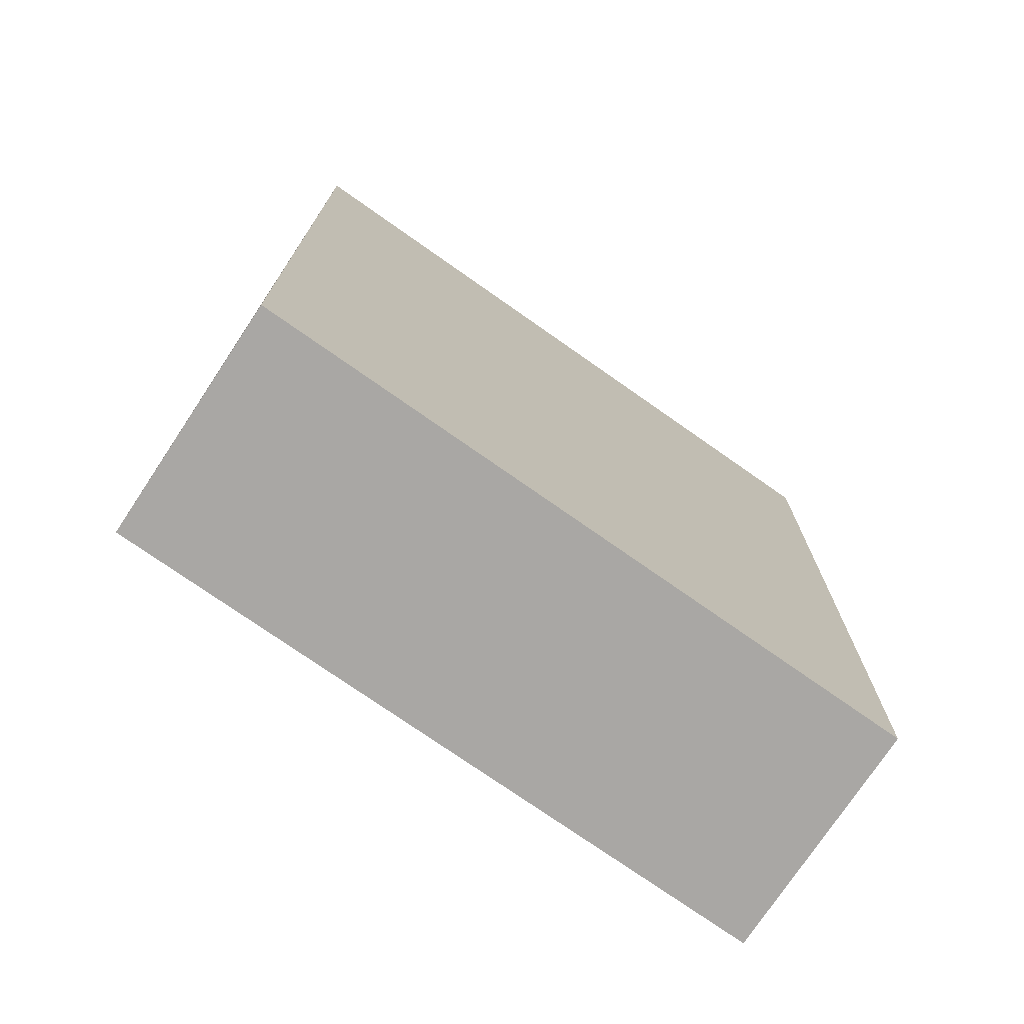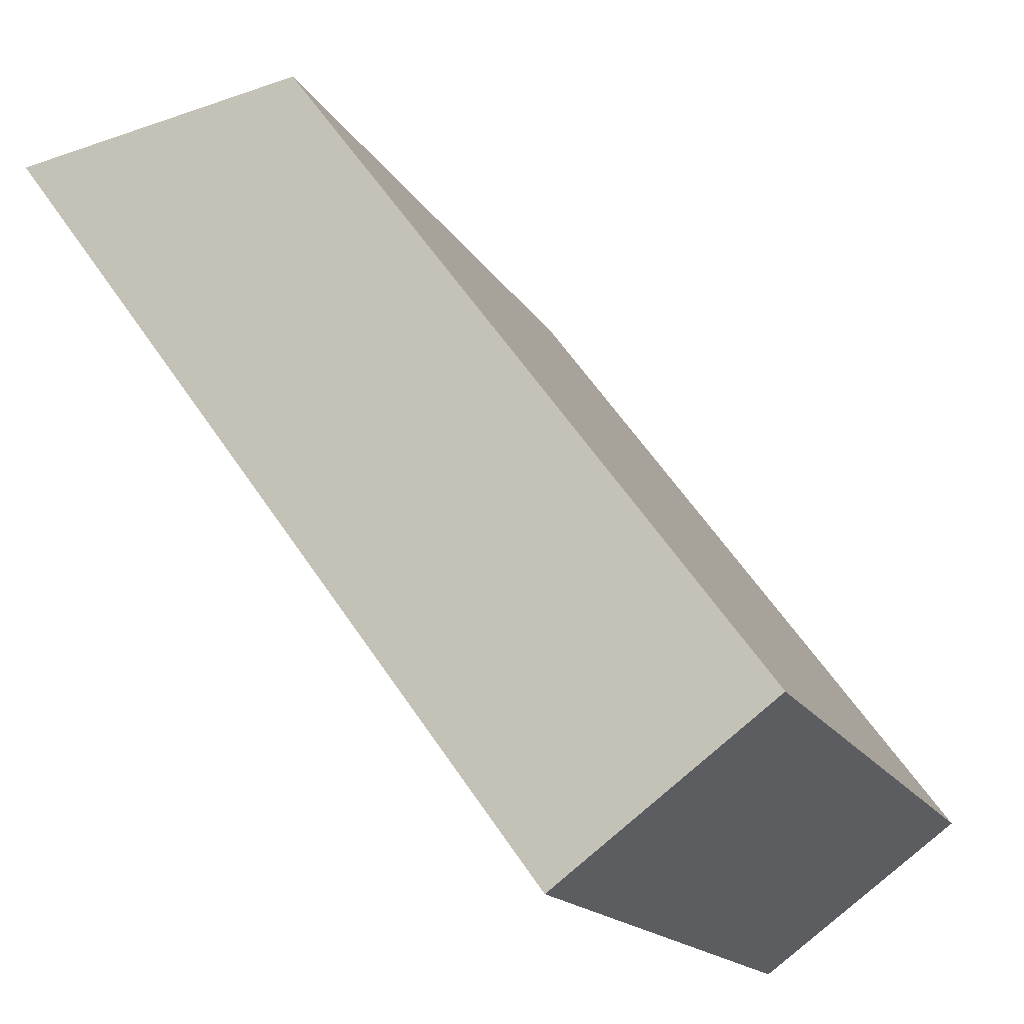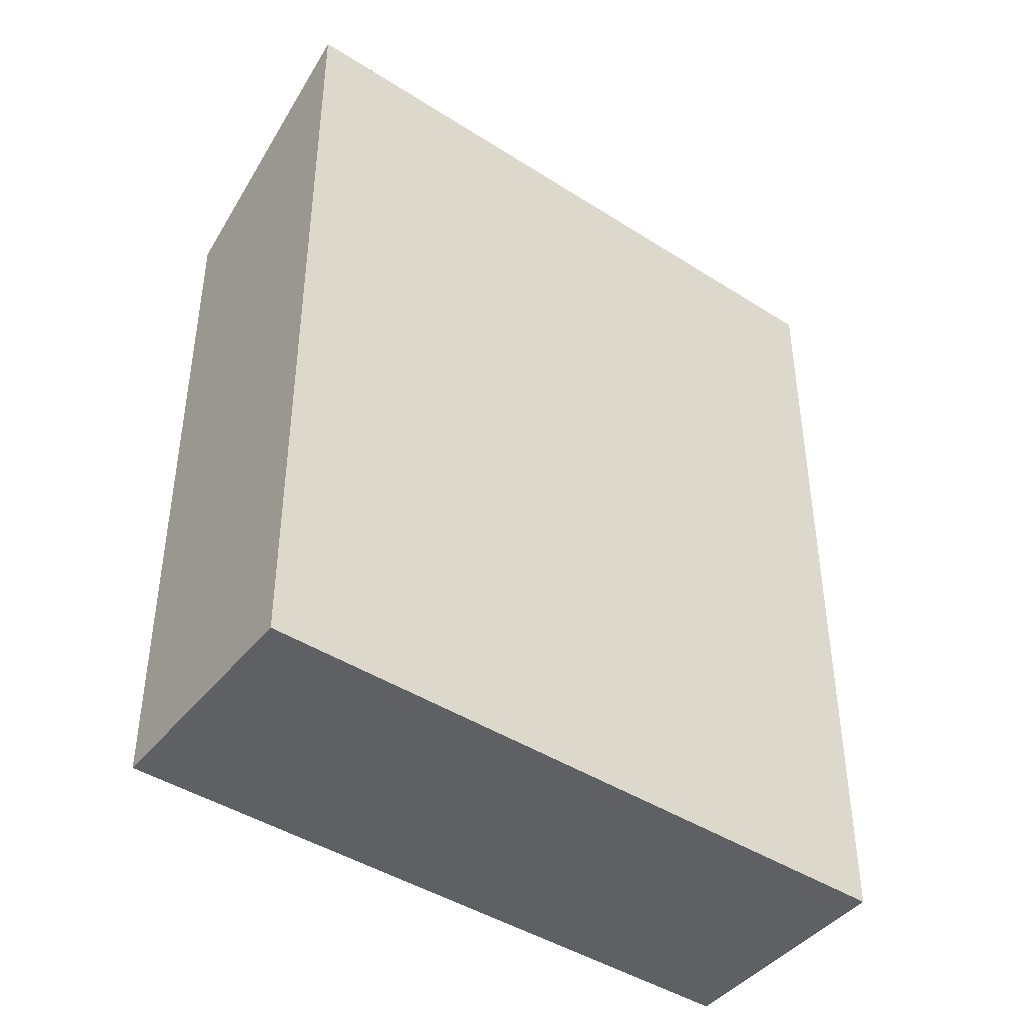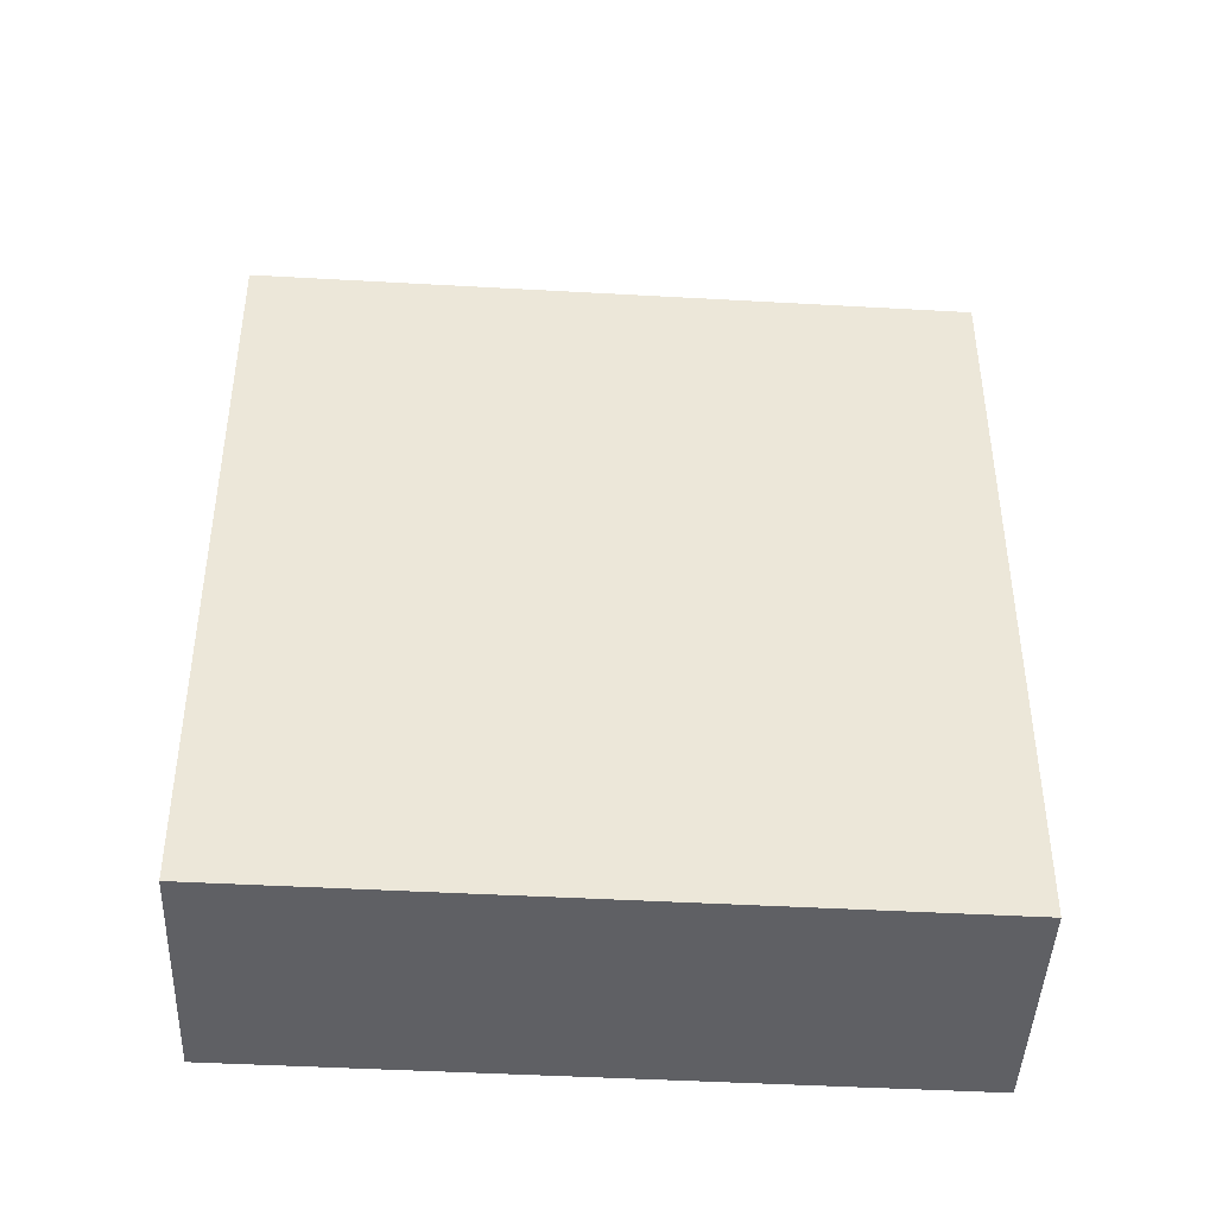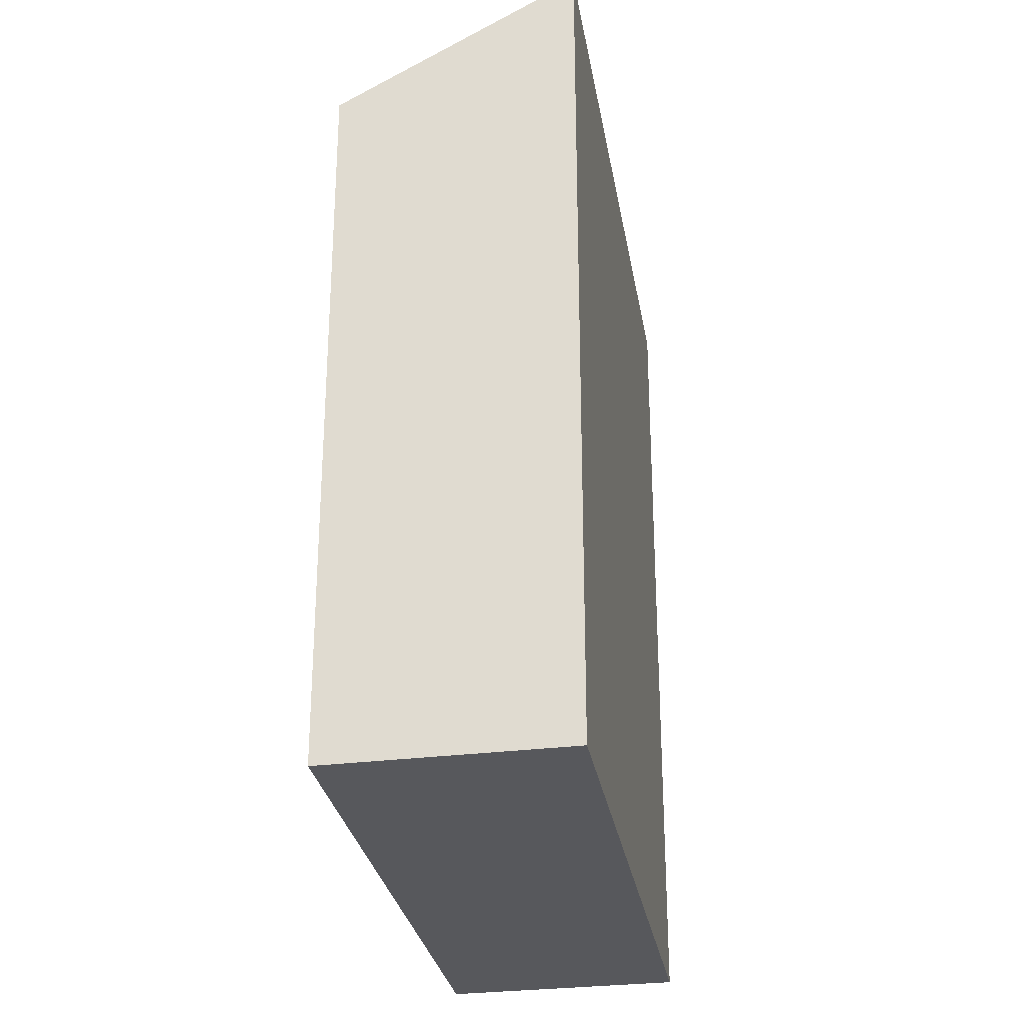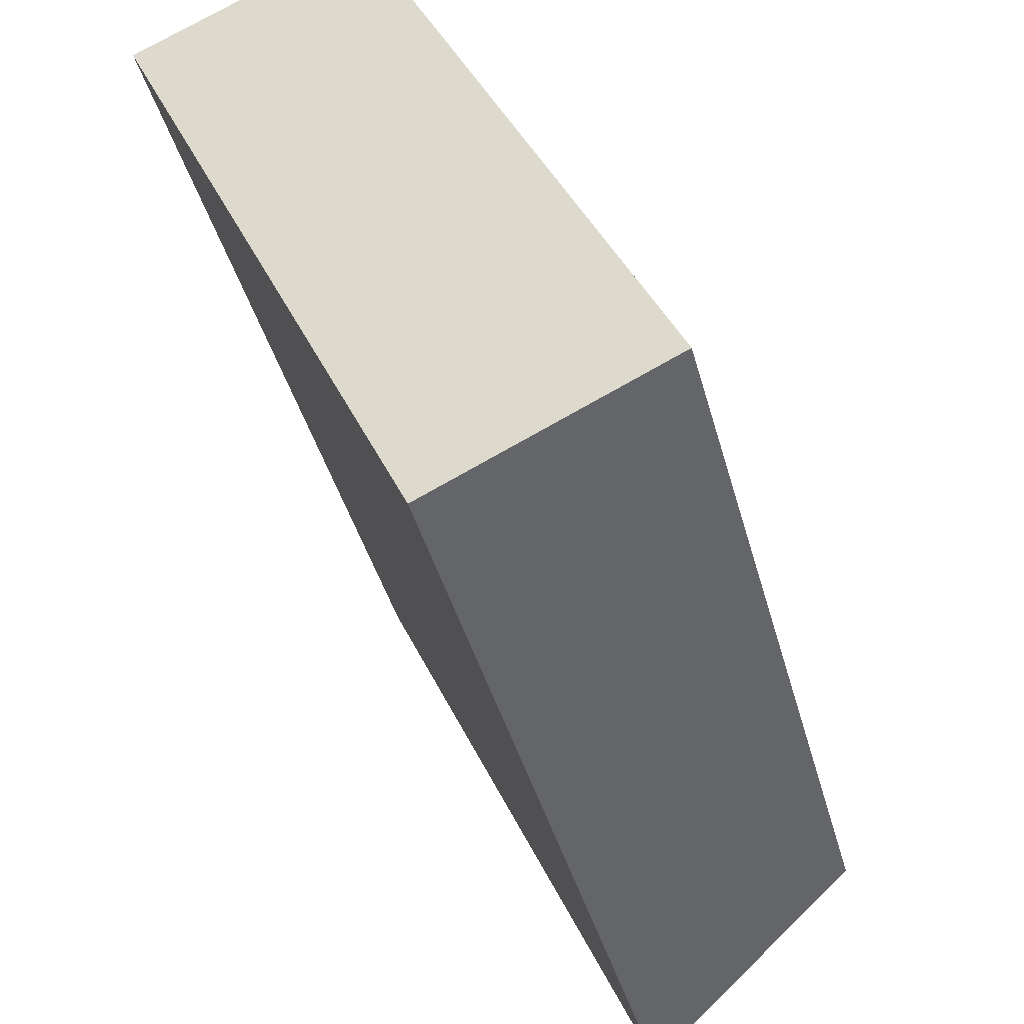
<metadata>
{"format":"obj","ext":"obj","renderer":"f3d","projection":"perspective","resolution":1024,"background":"white","views":[{"elev":-74.7,"azim":-149.5,"up":"+Y"},{"elev":59.9,"azim":-33.7,"up":"+Z"},{"elev":-43.2,"azim":-151.6,"up":"+Y"},{"elev":-43.6,"azim":61.8,"up":"+Y"},{"elev":-28.7,"azim":165.0,"up":"+Y"},{"elev":-42.0,"azim":14.9,"up":"+Z"}]}
</metadata>
<code>
v  11.45 16.41 -11.88
v  0.0004098 19.25 -0.0006092
v  4.973 16.41 2.425
v  6.482 19.25 -14.3
v  11.45 7.274e-16 -11.88
v  0 0 0
v  6.482 8.759e-16 -14.3
v  4.973 -1.485e-16 2.425
g defaultobject
f 1 2 3
f 2 1 4
f 5 6 7
f 6 5 8
f 2 7 6
f 7 2 4
f 4 5 7
f 5 4 1
f 5 3 8
f 3 5 1
f 8 2 6
f 2 8 3

</code>
